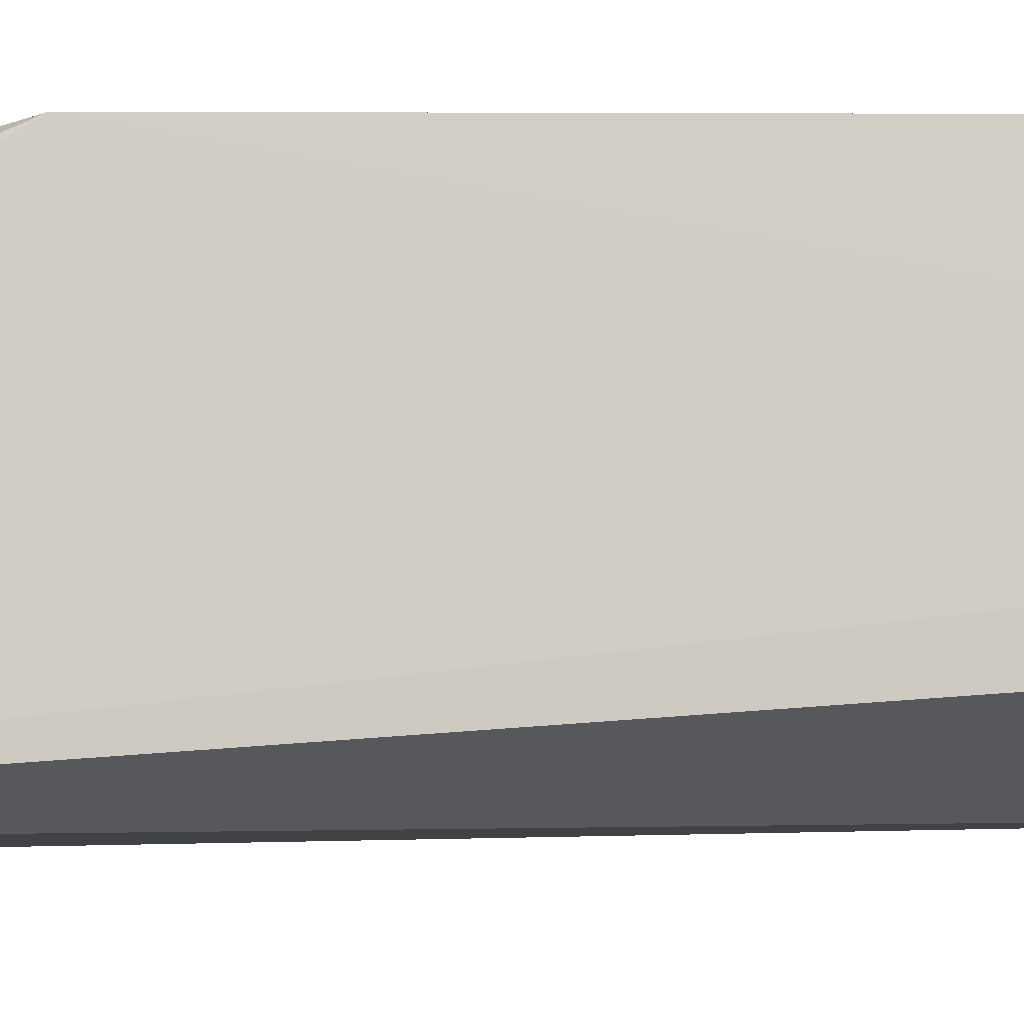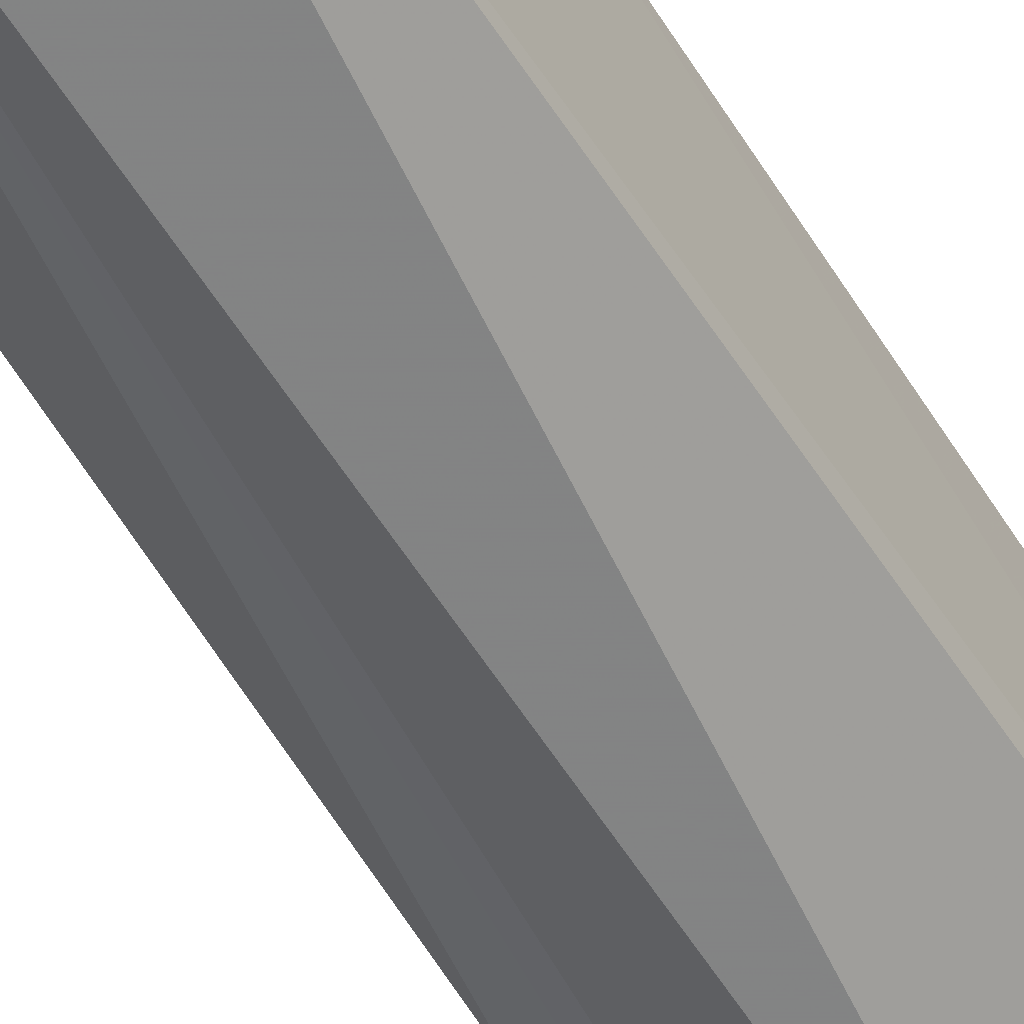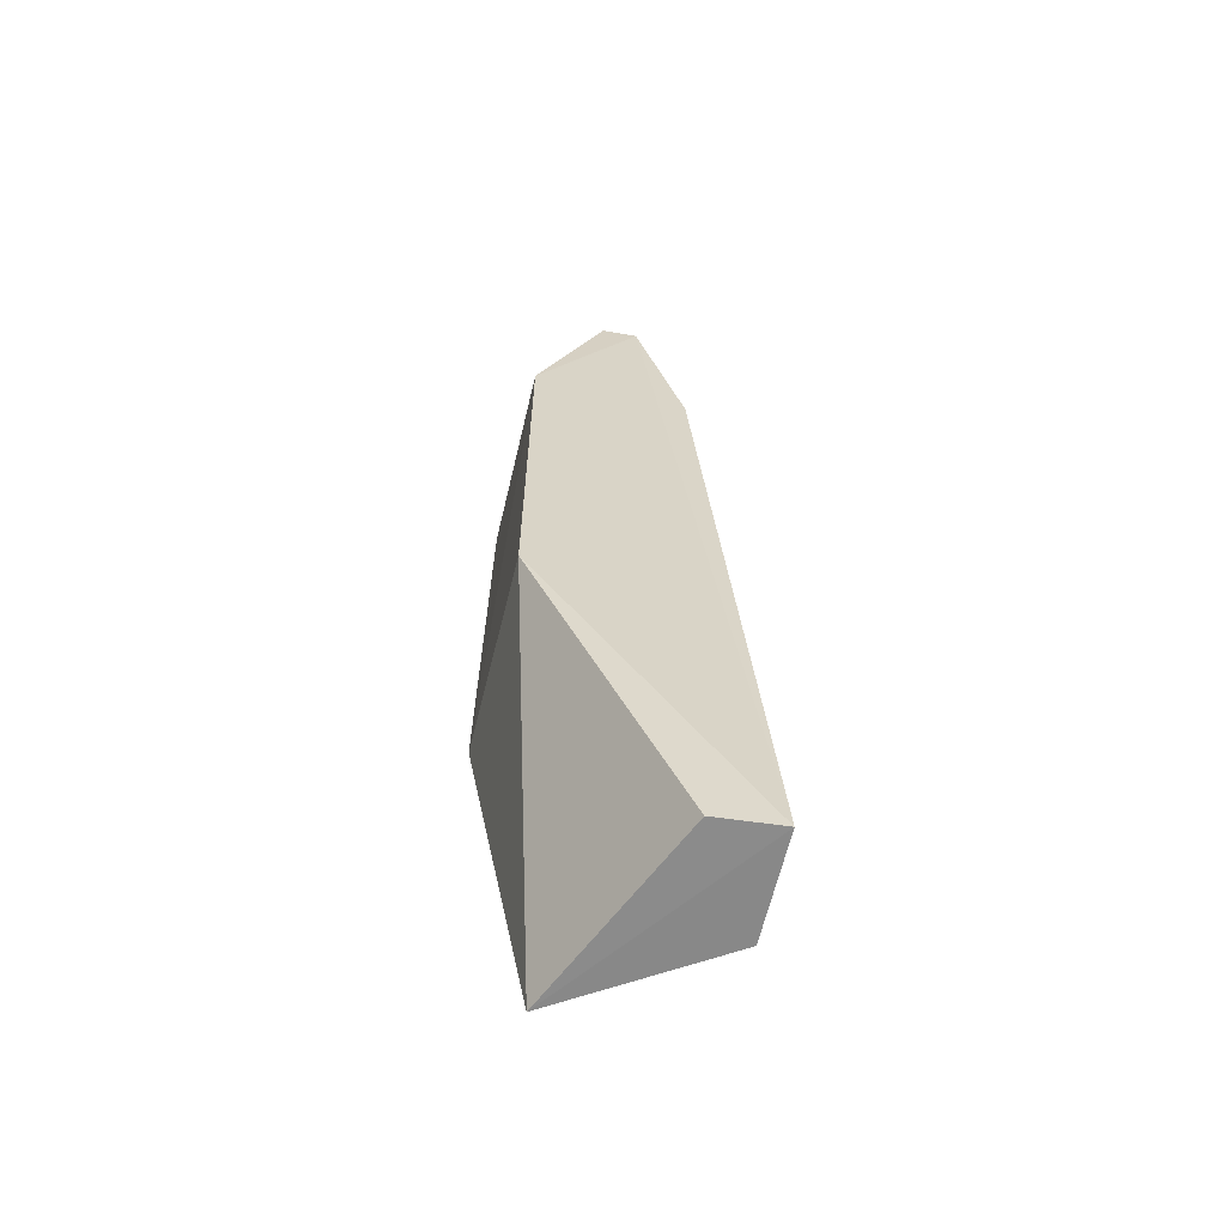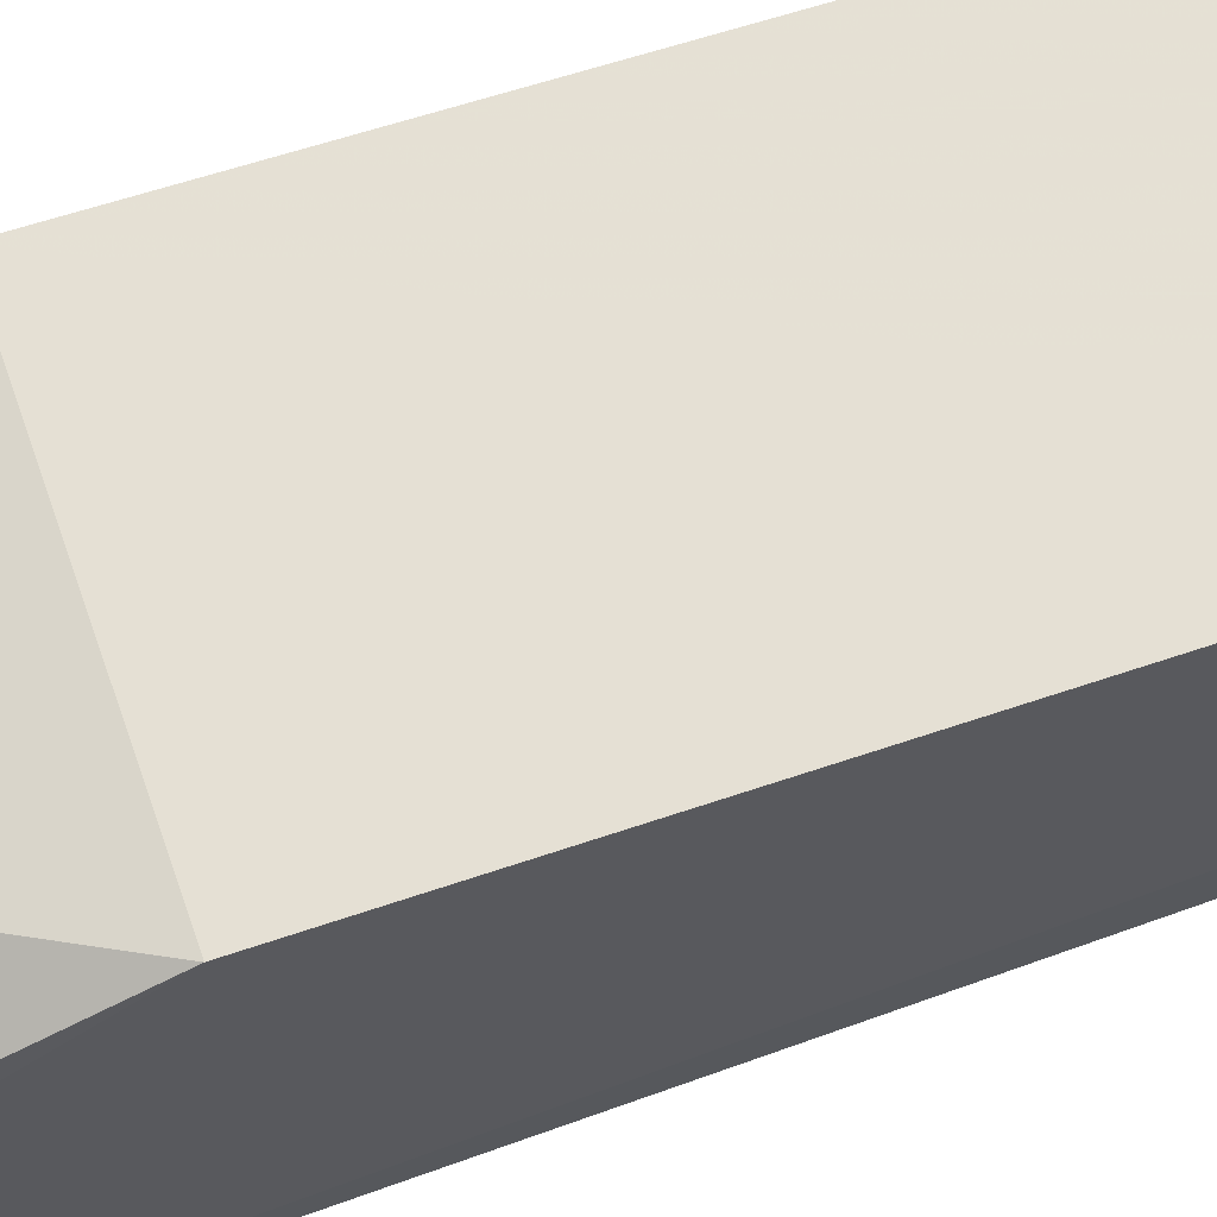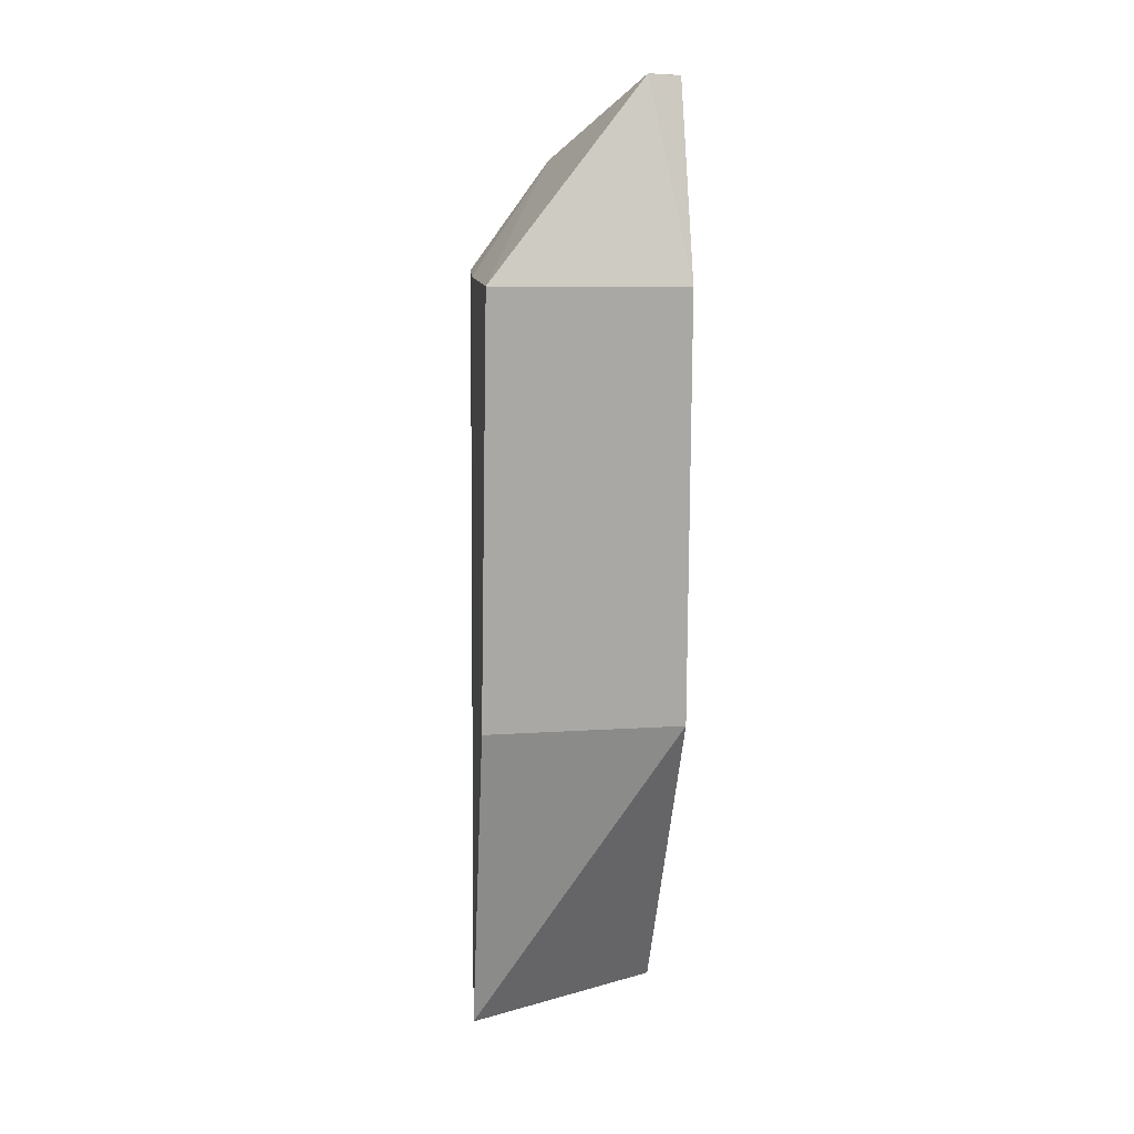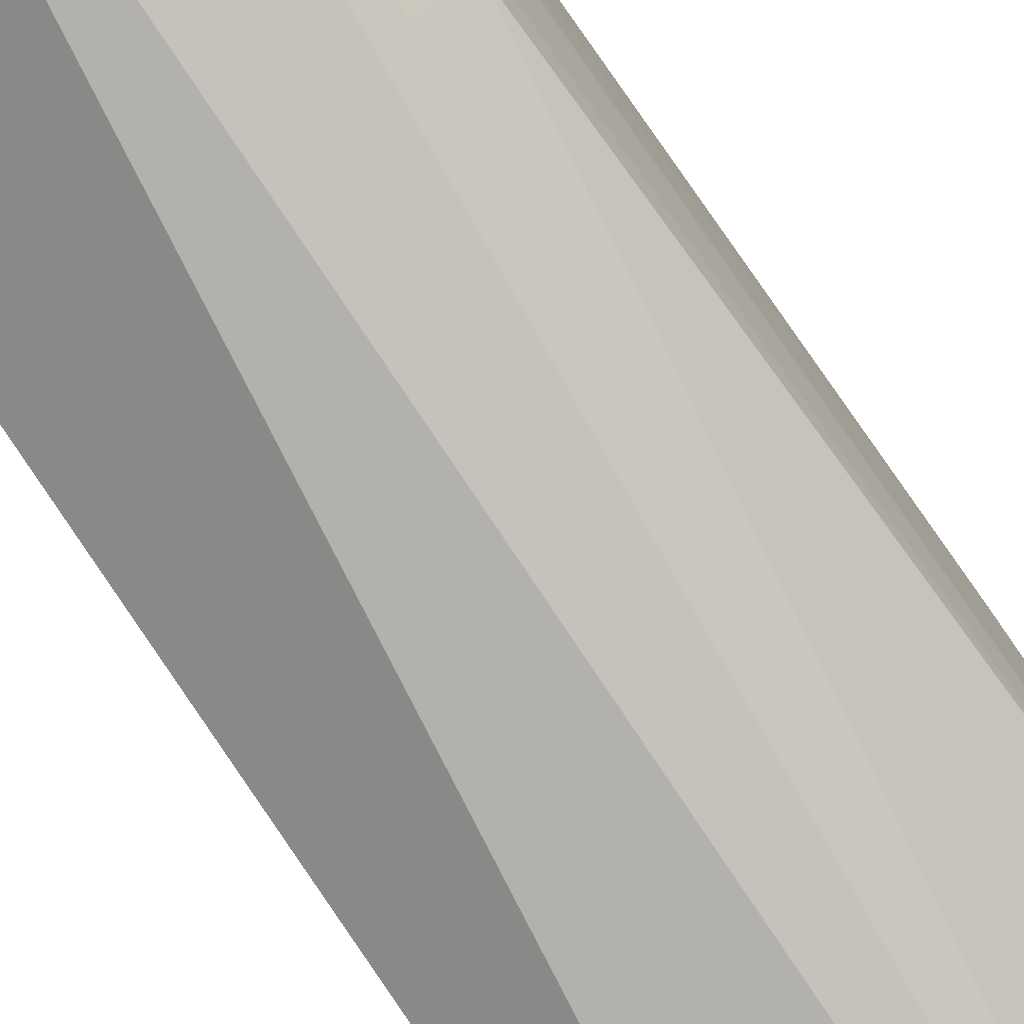
<metadata>
{"format":"obj","ext":"obj","renderer":"f3d","projection":"perspective","resolution":1024,"background":"white","views":[{"elev":-6.1,"azim":-90.8,"up":"+Y"},{"elev":-62.0,"azim":-147.4,"up":"+Y"},{"elev":-63.0,"azim":-103.2,"up":"+Z"},{"elev":65.2,"azim":-108.9,"up":"+Y"},{"elev":15.5,"azim":172.0,"up":"+Z"},{"elev":-78.5,"azim":34.0,"up":"+Y"}]}
</metadata>
<code>
v -0.001483 -0.02284 0.1175
v 0.01435 -0.03275 0.09844
v 0.01538 -0.01595 0.0557
v -0.003997 -0.03128 0.0212
v -0.004786 -0.03211 0.0985
v 0.005875 -0.03773 0.02093
v -0.004762 -0.0162 0.05553
v 0.01449 -0.01614 0.09894
v 0.006162 -0.03604 0.1087
v 0.016 -0.02263 0.02142
v -0.004764 -0.03769 0.02088
v -0.004762 -0.0162 0.09851
v 0.01475 -0.02705 0.09846
v -0.004925 -0.027 0.1173
v 0.01192 -0.03438 0.09836
v 0.01445 -0.0327 0.08416
v 0.01494 -0.02702 0.08417
v -0.004721 -0.02331 0.1173
v 0.01206 -0.03429 0.08427
f 9 8 1
f 10 7 3
f 10 4 7
f 11 10 6
f 11 4 10
f 11 7 4
f 11 9 5
f 11 6 9
f 12 1 8
f 12 8 3
f 12 3 7
f 13 3 8
f 13 10 3
f 13 9 2
f 13 8 9
f 14 9 1
f 14 5 9
f 14 12 7
f 14 11 5
f 14 7 11
f 15 9 6
f 15 2 9
f 16 10 2
f 16 6 10
f 16 2 15
f 17 13 2
f 17 2 10
f 17 10 13
f 18 14 1
f 18 1 12
f 18 12 14
f 19 16 15
f 19 15 6
f 19 6 16

</code>
